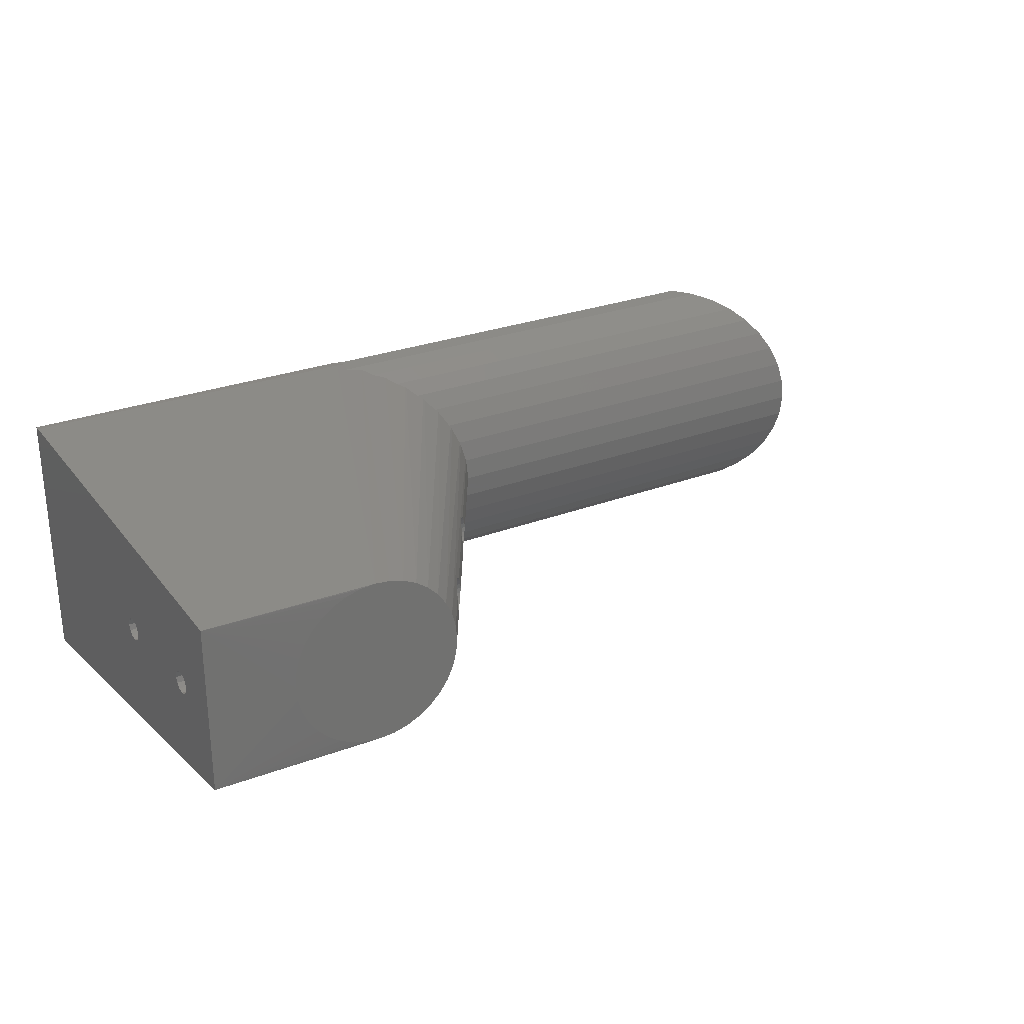
<metadata>
{"format":"stl","ext":"stl","renderer":"f3d","projection":"perspective","resolution":1024,"background":"white","views":[{"elev":27.1,"azim":-30.8,"up":"+Y"}]}
</metadata>
<code>
# stl→obj: 419 verts, 842 faces
v 268 9.125 -75
v 268 10.88 -75
v 268 9.381 -74.38
v 268 10.62 -75.62
v 268 9.381 -75.62
v 277.9 9.381 -75.62
v 268 10 -75.88
v 268 10.62 -74.38
v 279.2 10.62 -74.38
v 268 10 -74.12
v 279.4 10 -74.12
v 278.6 9.125 -75
v 279.2 9.381 -74.38
v 277.9 10.62 -75.62
v 277.7 10 -75.88
v 278.6 10.88 -75
v 268 -9.381 -75.62
v 268 -10.62 -75.62
v 268 -10 -75.88
v 268 -10.88 -75
v 268 -9.125 -75
v 268 -10.62 -74.38
v 268 -9.381 -74.38
v 268 -10 -74.12
v 278.6 -10.88 -75
v 277.9 -10.62 -75.62
v 277.7 -10 -75.88
v 278.6 -9.125 -75
v 279.4 -10 -74.12
v 279.2 -10.62 -74.38
v 279.2 -9.381 -74.38
v 277.9 -9.381 -75.62
v 278 0 -64.12
v 278 -0.6187 -64.38
v 278 0.6187 -64.38
v 278 0.875 -65
v 278 -0.875 -65
v 278 -0.6187 -65.62
v 287.9 -0.6187 -65.62
v 278 0 -65.88
v 288.6 -0.875 -65
v 278 0.6187 -65.62
v 289.4 0 -64.12
v 289.2 -0.6187 -64.38
v 287.9 0.6187 -65.62
v 287.7 0 -65.88
v 289.2 0.6187 -64.38
v 288.6 0.875 -65
v 201.7 11 -78
v 201 8.268 -78
v 201 11.73 -78
v 201 8.268 -80.36
v 200 8 -78
v 202 10 -78
v 201.7 9 -78
v 200 12 -78
v 199 8.268 -78
v 199 11.73 -78
v 198.3 9 -78
v 198.3 11 -78
v 198.3 11 -80.4
v 199 11.73 -80.39
v 198 10 -78
v 201.7 11 -80.34
v 201 11.73 -80.36
v 200 12 -80.37
v 202 10 -80.34
v 200 8 -80.37
v 201.7 9 -80.34
v 198.3 9 -80.4
v 198 10 -80.4
v 199 8.268 -80.39
v 200 -8 -78
v 199 -11.73 -78
v 199 -8.268 -78
v 201 -11.73 -78
v 201 -11.73 -80.36
v 200 -12 -78
v 201 -8.268 -80.36
v 201.7 -9 -78
v 201 -8.268 -78
v 201.7 -9 -80.34
v 200 -8 -80.37
v 198.3 -11 -78
v 198.3 -9 -78
v 199 -8.268 -80.39
v 200 -12 -80.37
v 199 -11.73 -80.39
v 201.7 -11 -80.34
v 198.3 -9 -80.4
v 202 -10 -78
v 201.7 -11 -78
v 198 -10 -78
v 202 -10 -80.34
v 198 -10 -80.4
v 198.3 -11 -80.4
v 210.8 7.651 -63.08
v 211 7.108 -62.96
v 290.5 7.695 -63.09
v 211.7 -3.595 -62.25
v 211.7 -3.907 -62.27
v 291.3 -3.907 -62.27
v 287.3 -14.46 -66.21
v 205.3 -16.56 -67.89
v 285.1 -17.24 -68.43
v 210.8 7.695 -63.09
v 204.4 -17.24 -68.43
v 202.8 -18.66 -70.05
v 202.6 -18.81 -70.23
v 201.3 -19.49 -71
v 199.7 -20.52 -72.77
v 282.6 -19.49 -71
v 199.5 -20.59 -72.89
v 197.6 -21.14 -73.84
v 196.2 -21.83 -75.9
v 279.7 -21.14 -73.84
v 196.1 -21.85 -75.94
v 209.5 10.91 -64.29
v 209.7 10.45 -64.11
v 289.1 11.25 -64.41
v 209.2 11.25 -64.41
v 193.2 -22.16 -76.87
v 276.7 -22.16 -76.87
v 291.6 0 -62
v 194 -22.39 -79
v 192.3 -22.5 -80
v 212 0.6309 -62.04
v 212 0 -62
v 291.3 3.907 -62.27
v 211.7 3.595 -62.25
v 211.7 3.907 -62.27
v 211.6 4.198 -62.34
v 205.6 -16.31 -67.69
v 207.1 -14.46 -66.21
v 207.6 -13.91 -65.9
v 207.9 -13.55 -65.7
v 289.1 -11.25 -64.41
v 209.2 -11.25 -64.41
v 194 22.39 -79
v 273.6 22.5 -80
v 192.3 22.5 -80
v 193.2 22.16 -76.87
v 196.1 21.85 -75.94
v 276.7 22.16 -76.87
v 196.2 21.83 -75.9
v 199.5 20.59 -72.89
v 279.7 21.14 -73.84
v 197.6 21.14 -73.84
v 199.7 20.52 -72.77
v 209.5 -10.91 -64.29
v 209.7 -10.45 -64.11
v 290.5 -7.695 -63.09
v 210.8 -7.695 -63.09
v 210.8 -7.651 -63.08
v 211 -7.108 -62.96
v 201.3 19.49 -71
v 282.6 19.49 -71
v 204.4 17.24 -68.43
v 285.1 17.24 -68.43
v 212 -0.6309 -62.04
v 287.3 14.46 -66.21
v 207.1 14.46 -66.21
v 205.3 16.56 -67.89
v 202.8 18.66 -70.05
v 202.6 18.81 -70.23
v 207.6 13.91 -65.9
v 207.9 13.55 -65.7
v 205.6 16.31 -67.69
v 211.6 -4.198 -62.34
v 273.6 -22.5 -80
v 273.6 3.175 -80
v 218.3 11.25 -80
v 207.3 19.49 -80
v 211.6 17.24 -80
v 221.8 -3.907 -80
v 221.9 -3.175 -80
v 215.3 14.46 -80
v 211.6 -17.24 -80
v 215.3 -14.46 -80
v 220.5 7.695 -80
v 207.3 -19.49 -80
v 221.8 3.907 -80
v 221.9 3.175 -80
v 202.6 -21.14 -80
v 273.6 -3.175 -80
v 197.5 -22.16 -80
v 218.3 -11.25 -80
v 220.5 -7.695 -80
v 197.5 22.16 -80
v 202.6 21.14 -80
v 134.4 1 -21.73
v 134.4 0 -22
v 149.8 0 -22
v 134.5 -1 -18.27
v 149.8 -1 -18.27
v 134.5 -1.732 -19
v 134.5 0 -18
v 149.8 0 -18
v 149.8 2 -20
v 134.4 2 -20
v 149.8 1.732 -21
v 134.4 -1 -21.73
v 149.8 -1 -21.73
v 149.8 -1.732 -19
v 134.4 -2 -20
v 149.8 -1.732 -21
v 134.4 -1.732 -21
v 149.8 -2 -20
v 134.4 1.732 -21
v 149.8 1 -21.73
v 149.8 1 -18.27
v 134.5 1 -18.27
v 149.8 1.732 -19
v 134.5 1.732 -19
v 133.7 1.732 -39
v 169.8 1.732 -39
v 133.8 1 -38.27
v 169.8 1 -38.27
v 133.6 1 -41.73
v 133.6 0 -42
v 169.8 0 -42
v 133.7 1.732 -41
v 169.8 1 -41.73
v 169.8 1.732 -41
v 133.7 2 -40
v 133.7 -2 -40
v 169.8 -2 -40
v 133.7 -1.732 -41
v 133.6 -1 -41.73
v 169.8 -1.732 -41
v 169.8 -1 -41.73
v 133.7 -1.732 -39
v 169.8 -1.732 -39
v 133.8 -1 -38.27
v 169.8 -1 -38.27
v 133.8 0 -38
v 169.8 0 -38
v 169.8 2 -40
v 149.8 -4 -20
v 185.9 -4 -20
v 149.8 -3.9 -20.89
v 149.8 -1.736 -16.4
v 149.8 1.736 -16.4
v 149.8 -0.8901 -16.1
v 149.8 -3.604 -21.74
v 149.8 -3.9 -19.11
v 187.1 -3.604 -21.74
v 186.5 -3.9 -20.89
v 187.6 -3.127 -22.49
v 149.8 -3.127 -22.49
v 149.8 3.127 -22.49
v 149.8 2.494 -23.13
v 149.8 -2.494 -23.13
v 149.8 1.736 -23.6
v 149.8 -1.736 -23.6
v 149.8 0.8901 -23.9
v 188.1 -2.494 -23.13
v 188.5 -1.736 -23.6
v 188.8 -0.8901 -23.9
v 149.8 -0.8901 -23.9
v 149.8 0 -24
v 188.9 0 -24
v 149.8 -3.604 -18.26
v 187.9 -2.861 -22.76
v 188.4 -2.069 -23.39
v 184.6 -3.127 -17.51
v 149.8 -3.127 -17.51
v 184.4 -2.494 -16.87
v 149.8 -2.494 -16.87
v 184.1 -1.736 -16.4
v 184 -0.8901 -16.1
v 184.1 0 -16
v 149.8 3.604 -21.74
v 184.5 -2.756 -17.13
v 184.3 -2.316 -16.76
v 149.8 3.9 -20.89
v 149.8 3.604 -18.26
v 149.8 0 -16
v 149.8 0.8901 -16.1
v 149.8 2.494 -16.87
v 149.8 3.127 -17.51
v 149.8 3.9 -19.11
v 184.1 1.736 -16.4
v 184.4 2.494 -16.87
v 184.3 2.316 -16.76
v 184.6 3.127 -17.51
v 184.5 2.756 -17.13
v 149.8 4 -20
v 184.9 3.604 -18.26
v 185.9 4 -20
v 185.4 3.9 -19.11
v 188.8 0.8901 -23.9
v 188.5 1.736 -23.6
v 188.1 2.494 -23.13
v 187.6 3.127 -22.49
v 187.1 3.604 -21.74
v 184 0.8901 -16.1
v 187.9 2.861 -22.76
v 188.4 2.069 -23.39
v 184.9 -3.604 -18.26
v 186.5 3.9 -20.89
v 196.5 -2.494 -36.87
v 169.8 -2.494 -36.87
v 196.3 -1.736 -36.4
v 169.8 -4 -40
v 169.8 -3.9 -40.89
v 198.1 4 -40
v 169.8 4 -40
v 198.6 3.9 -40.89
v 169.8 3.9 -40.89
v 199.2 3.604 -41.74
v 199.8 3.127 -42.49
v 169.8 3.127 -42.49
v 200.3 2.494 -43.13
v 196.5 2.494 -36.87
v 169.8 2.494 -36.87
v 196.8 3.127 -37.51
v 196.3 1.736 -36.4
v 169.8 1.736 -36.4
v 196.2 0.8901 -36.1
v 169.8 0.8901 -36.1
v 196.2 0 -36
v 169.8 0 -36
v 169.8 2.494 -43.13
v 200.6 1.736 -43.6
v 169.8 1.736 -43.6
v 200.8 1.312 -43.75
v 200.9 0.8901 -43.9
v 199.7 3.225 -42.34
v 169.8 3.604 -41.74
v 169.8 3.127 -37.51
v 197.1 3.604 -38.26
v 169.8 0.8901 -43.9
v 201.1 0 -44
v 169.8 3.604 -38.26
v 169.8 3.9 -39.11
v 197.6 3.9 -39.11
v 196.3 1.587 -36.34
v 169.8 0 -44
v 169.8 -1.736 -36.4
v 196.2 -0.8901 -36.1
v 196.8 3.135 -37.52
v 169.8 -0.8901 -36.1
v 199.8 -3.127 -42.49
v 199.2 -3.604 -41.74
v 199.7 -3.225 -42.34
v 200.9 -0.8901 -43.9
v 200.6 -1.736 -43.6
v 200.8 -1.312 -43.75
v 169.8 -2.494 -43.13
v 169.8 -3.127 -42.49
v 198.1 -4 -40
v 198.6 -3.9 -40.89
v 169.8 -3.604 -41.74
v 196.3 -1.587 -36.34
v 169.8 -3.604 -38.26
v 197.1 -3.604 -38.26
v 169.8 -3.9 -39.11
v 169.8 -3.127 -37.51
v 196.8 -3.135 -37.52
v 169.8 -1.736 -43.6
v 200.3 -2.494 -43.13
v 169.8 -0.8901 -43.9
v 196.8 -3.127 -37.51
v 185.4 -3.9 -19.11
v 197.6 -3.9 -39.11
v 134.8 15 -9.5
v 150 2.605 -9
v 150.7 5.13 -9
v 178.9 5.13 -9
v 150.7 -5.13 -9
v 151.8 -7.5 -9
v 149.8 0 -9
v 132.3 22.5 -79.5
v 132.3 -22.5 -80.5
v 192.3 -22.5 -80.5
v 132.3 -22.5 -79.5
v 151.8 7.5 -9
v 192.3 -22.5 -79
v 164.8 -15 -9
v 172.3 12.99 -9
v 153.3 9.642 -9
v 174.4 11.49 -9
v 176.3 9.642 -9
v 169.9 14.1 -9
v 167.4 14.77 -9
v 164.8 15 -9
v 178.9 -5.13 -9
v 155.2 11.49 -9
v 192.3 22.5 -79
v 157.3 12.99 -9
v 159.7 14.1 -9
v 162.2 14.77 -9
v 192.3 22.5 -80.5
v 150 -2.605 -9
v 153.3 -9.642 -9
v 155.2 -11.49 -9
v 167.4 -14.77 -9
v 177.8 7.5 -9
v 132.3 22.5 -80.5
v 134.8 -15 -9.5
v 222.3 0 -80
v 169.9 -14.1 -9
v 172.3 -12.99 -9
v 174.4 -11.49 -9
v 176.3 -9.642 -9
v 177.8 -7.5 -9
v 179.8 0 -9
v 179.6 2.605 -9
v 179.6 -2.605 -9
v 162.2 -14.77 -9
v 157.3 -12.99 -9
v 159.7 -14.1 -9
v 283.7 -3.175 -69.9
v 174.6 3.175 -69.9
v 283.7 3.175 -69.9
v 174.6 -3.175 -69.9
v 174.6 -3.175 -80
v 174.6 3.175 -80
f 1 2 3
f 4 1 5
f 5 6 7
f 8 9 10
f 4 5 7
f 3 10 11
f 1 12 5
f 12 1 13
f 13 3 11
f 14 4 15
f 9 8 16
f 2 16 8
f 11 10 9
f 4 7 15
f 3 2 8
f 3 8 10
f 2 1 4
f 17 18 19
f 17 20 18
f 20 21 22
f 22 23 24
f 20 25 18
f 18 26 19
f 21 20 17
f 22 21 23
f 17 19 27
f 21 28 23
f 22 24 29
f 25 20 30
f 30 22 29
f 29 24 31
f 31 23 28
f 32 17 27
f 23 31 24
f 33 34 35
f 34 36 35
f 37 36 34
f 38 39 40
f 37 41 38
f 42 37 38
f 34 33 43
f 41 37 44
f 44 34 43
f 45 42 46
f 35 47 33
f 43 33 47
f 47 35 48
f 42 38 40
f 36 37 42
f 42 40 46
f 42 45 36
f 15 7 6
f 6 5 12
f 3 13 1
f 4 14 2
f 2 14 16
f 17 32 21
f 21 32 28
f 22 30 20
f 26 18 25
f 27 19 26
f 48 36 45
f 34 44 37
f 46 40 39
f 39 38 41
f 36 48 35
f 49 50 51
f 52 53 50
f 54 55 49
f 51 53 56
f 56 57 58
f 58 59 60
f 58 61 62
f 63 60 59
f 64 49 65
f 60 61 58
f 55 50 49
f 56 58 62
f 56 62 66
f 65 51 66
f 56 66 51
f 65 49 51
f 54 67 55
f 57 59 58
f 52 68 53
f 53 68 57
f 69 55 67
f 69 50 55
f 53 57 56
f 50 53 51
f 52 50 69
f 70 63 59
f 71 63 70
f 57 72 59
f 72 70 59
f 68 72 57
f 73 74 75
f 76 77 78
f 79 80 81
f 82 80 79
f 79 81 83
f 75 84 85
f 73 86 83
f 87 88 74
f 75 86 73
f 80 76 81
f 81 78 73
f 74 88 84
f 77 87 78
f 89 77 76
f 78 87 74
f 85 90 75
f 90 86 75
f 91 92 80
f 92 76 80
f 76 78 81
f 78 74 73
f 74 84 75
f 93 85 84
f 91 94 92
f 89 76 92
f 89 92 94
f 95 93 96
f 96 93 84
f 84 88 96
f 81 73 83
f 64 54 49
f 67 54 64
f 61 60 71
f 71 60 63
f 90 85 95
f 95 85 93
f 94 91 82
f 82 91 80
f 97 98 99
f 100 101 102
f 103 104 105
f 106 97 99
f 104 107 105
f 107 108 105
f 108 109 105
f 109 110 105
f 111 112 110
f 113 112 111
f 114 112 113
f 115 116 114
f 117 116 115
f 118 119 120
f 121 118 120
f 122 123 117
f 124 100 102
f 125 123 122
f 125 126 123
f 127 128 129
f 119 106 120
f 130 127 129
f 131 130 129
f 132 131 99
f 99 131 129
f 133 104 103
f 129 128 124
f 134 133 103
f 135 134 103
f 136 135 137
f 138 136 137
f 98 132 99
f 139 140 141
f 142 140 139
f 143 144 142
f 145 144 143
f 146 147 148
f 149 147 146
f 150 138 137
f 120 106 99
f 151 150 152
f 153 151 152
f 154 153 152
f 155 154 102
f 148 144 145
f 156 147 149
f 157 158 159
f 128 160 124
f 102 154 152
f 152 150 137
f 161 121 120
f 159 162 161
f 158 163 159
f 164 157 165
f 165 157 156
f 158 157 164
f 166 167 161
f 167 121 161
f 160 100 124
f 168 162 159
f 163 168 159
f 162 166 161
f 169 155 102
f 101 169 102
f 137 135 103
f 116 117 123
f 147 156 157
f 112 114 116
f 112 105 110
f 144 148 147
f 140 142 144
f 123 126 170
f 171 172 140
f 173 140 174
f 170 175 176
f 177 174 140
f 170 178 179
f 171 180 172
f 177 140 172
f 170 181 178
f 171 182 180
f 183 182 171
f 170 184 181
f 170 176 185
f 170 186 184
f 126 186 170
f 170 179 187
f 170 187 188
f 170 188 175
f 189 141 140
f 190 189 140
f 173 190 140
f 191 192 193
f 194 195 196
f 194 197 198
f 199 200 201
f 202 203 192
f 196 204 205
f 206 207 208
f 202 207 206
f 208 205 204
f 205 208 207
f 204 196 195
f 203 202 206
f 192 203 193
f 195 194 198
f 201 209 210
f 211 212 213
f 198 197 211
f 210 191 193
f 214 213 212
f 200 199 214
f 209 201 200
f 209 191 210
f 212 211 197
f 215 216 217
f 218 217 216
f 219 220 221
f 222 219 223
f 222 224 225
f 226 227 228
f 229 228 230
f 220 229 231
f 232 233 226
f 234 235 232
f 236 237 234
f 230 228 227
f 231 229 230
f 217 218 236
f 220 231 221
f 225 238 215
f 223 219 221
f 216 215 238
f 233 232 235
f 224 222 223
f 238 225 224
f 237 236 218
f 235 234 237
f 213 214 199
f 226 233 227
f 239 240 241
f 242 243 244
f 193 203 245
f 204 246 208
f 247 245 248
f 248 241 240
f 249 250 247
f 251 250 252
f 252 253 254
f 254 255 256
f 257 253 249
f 258 255 257
f 259 260 258
f 261 259 262
f 256 260 261
f 204 195 263
f 257 249 264
f 265 258 257
f 266 267 268
f 195 198 263
f 268 269 270
f 270 242 271
f 271 244 272
f 250 251 245
f 193 245 251
f 253 252 250
f 263 198 267
f 206 245 203
f 260 256 255
f 210 193 273
f 274 266 268
f 268 270 275
f 273 193 251
f 201 210 273
f 199 201 276
f 255 254 253
f 198 277 267
f 278 244 279
f 279 244 243
f 280 269 281
f 281 267 277
f 267 281 269
f 243 242 280
f 246 204 263
f 198 211 277
f 213 199 282
f 277 211 213
f 283 284 285
f 284 286 287
f 276 201 273
f 288 199 276
f 277 289 281
f 288 290 282
f 282 291 277
f 256 261 262
f 254 256 292
f 252 254 293
f 251 252 294
f 273 251 295
f 276 273 296
f 284 280 286
f 283 243 284
f 297 279 283
f 272 278 297
f 298 295 294
f 294 293 299
f 279 297 278
f 244 278 272
f 242 244 271
f 269 242 270
f 269 268 267
f 263 267 266
f 260 259 261
f 260 255 258
f 255 253 257
f 245 247 250
f 253 250 249
f 263 300 246
f 243 283 279
f 241 248 245
f 280 284 243
f 296 273 295
f 290 288 301
f 301 276 296
f 295 251 294
f 294 252 293
f 293 254 292
f 292 256 262
f 208 239 241
f 245 206 241
f 281 286 280
f 199 288 282
f 277 213 282
f 239 208 246
f 269 280 242
f 208 241 206
f 302 303 304
f 227 305 306
f 307 308 309
f 309 310 311
f 312 313 314
f 315 316 317
f 318 319 315
f 320 321 318
f 322 323 320
f 314 324 325
f 325 326 327
f 328 327 326
f 329 311 330
f 317 331 332
f 328 333 334
f 335 332 331
f 316 331 317
f 336 337 335
f 308 307 336
f 310 330 311
f 330 313 312
f 320 318 338
f 316 315 319
f 319 318 321
f 321 320 323
f 313 324 314
f 324 326 325
f 326 333 328
f 333 339 334
f 304 340 341
f 317 332 342
f 341 343 322
f 344 345 346
f 347 348 349
f 350 351 344
f 305 352 306
f 306 353 354
f 351 354 345
f 304 341 355
f 356 357 358
f 356 359 360
f 361 350 362
f 347 363 348
f 348 361 362
f 339 347 334
f 363 361 348
f 363 347 339
f 359 303 302
f 303 340 304
f 340 343 341
f 340 319 343
f 303 316 340
f 359 331 303
f 356 237 359
f 235 237 356
f 233 235 356
f 233 358 227
f 221 354 313
f 343 323 322
f 353 345 354
f 353 306 352
f 344 351 345
f 362 350 344
f 351 313 354
f 363 333 361
f 333 363 339
f 326 361 333
f 324 350 326
f 313 351 324
f 223 221 330
f 330 221 313
f 224 223 330
f 238 224 310
f 237 335 359
f 323 343 321
f 321 343 319
f 316 303 331
f 331 359 335
f 319 340 316
f 237 218 335
f 216 238 336
f 335 218 216
f 310 224 330
f 308 238 310
f 238 308 336
f 335 216 336
f 351 350 324
f 361 326 350
f 221 231 354
f 227 306 230
f 231 230 354
f 358 233 356
f 305 227 358
f 364 359 302
f 360 359 364
f 357 356 360
f 354 230 306
f 330 312 329
f 239 365 240
f 365 246 300
f 300 263 266
f 276 301 288
f 286 281 289
f 289 277 291
f 246 365 239
f 291 282 290
f 366 358 357
f 305 366 352
f 358 366 305
f 332 335 337
f 310 309 308
f 337 336 307
f 367 368 369
f 370 98 97
f 371 372 373
f 214 374 200
f 209 200 374
f 191 209 374
f 374 192 191
f 374 202 192
f 215 202 225
f 375 376 377
f 373 369 368
f 369 373 378
f 379 380 377
f 367 373 368
f 381 158 164
f 367 369 378
f 367 378 382
f 163 158 381
f 383 168 163
f 383 162 168
f 165 381 164
f 384 167 166
f 384 121 167
f 162 383 166
f 385 149 146
f 386 148 145
f 148 386 146
f 385 156 149
f 156 385 165
f 145 143 386
f 387 142 139
f 373 388 387
f 378 373 389
f 382 378 389
f 389 373 387
f 139 390 387
f 387 374 367
f 367 382 389
f 367 389 391
f 367 391 392
f 391 389 392
f 392 389 387
f 367 392 393
f 387 367 393
f 387 381 385
f 381 387 383
f 393 392 387
f 387 385 386
f 142 387 143
f 174 394 173
f 177 394 174
f 190 394 189
f 394 190 173
f 141 390 139
f 141 189 394
f 172 394 177
f 180 394 172
f 394 180 182
f 394 64 65
f 66 394 65
f 66 62 394
f 62 61 394
f 61 71 394
f 395 371 373
f 396 397 372
f 397 398 373
f 373 372 397
f 141 374 390
f 394 374 141
f 118 121 384
f 399 119 118
f 399 106 119
f 377 400 375
f 373 398 388
f 329 131 311
f 131 309 311
f 312 130 329
f 314 130 312
f 262 320 292
f 292 320 293
f 293 320 299
f 299 317 294
f 342 295 298
f 294 342 298
f 337 296 295
f 307 301 296
f 301 307 290
f 370 97 399
f 399 118 384
f 325 130 314
f 131 132 370
f 327 130 325
f 307 131 370
f 127 327 328
f 334 127 328
f 236 401 202
f 395 373 401
f 371 395 401
f 337 307 296
f 372 371 401
f 401 396 372
f 295 332 337
f 98 370 132
f 131 329 130
f 130 327 127
f 334 128 127
f 394 402 64
f 64 402 67
f 67 402 69
f 69 402 52
f 380 117 398
f 398 113 403
f 403 109 404
f 290 307 370
f 404 104 405
f 405 135 406
f 406 151 407
f 407 155 388
f 408 297 409
f 52 402 68
f 387 388 409
f 409 287 370
f 370 399 409
f 205 401 196
f 71 376 394
f 376 400 394
f 401 207 202
f 401 205 207
f 374 387 390
f 400 374 394
f 367 401 373
f 289 370 286
f 225 374 222
f 370 291 290
f 399 383 409
f 383 387 409
f 383 399 384
f 381 165 385
f 385 146 386
f 384 166 383
f 383 163 381
f 386 143 387
f 374 225 202
f 219 222 374
f 400 377 374
f 377 219 374
f 272 410 271
f 266 388 300
f 388 365 300
f 240 365 388
f 408 409 388
f 410 272 408
f 410 408 388
f 388 274 410
f 240 366 248
f 388 352 240
f 388 405 407
f 406 407 405
f 388 398 405
f 247 366 357
f 352 366 240
f 388 169 352
f 259 322 262
f 258 341 259
f 265 341 258
f 257 364 265
f 264 360 257
f 249 360 264
f 357 249 247
f 175 376 176
f 176 376 402
f 366 247 248
f 226 401 232
f 228 401 226
f 404 405 398
f 403 404 398
f 398 411 380
f 397 411 398
f 412 413 397
f 413 411 397
f 413 401 411
f 401 380 411
f 397 396 401
f 412 401 413
f 401 412 397
f 228 377 401
f 377 380 401
f 347 128 334
f 160 347 349
f 348 160 349
f 362 100 348
f 346 100 344
f 345 100 346
f 352 101 353
f 353 100 345
f 100 362 344
f 169 388 155
f 160 128 347
f 100 160 348
f 100 353 101
f 101 352 169
f 407 154 155
f 407 153 154
f 151 153 407
f 406 150 151
f 406 138 150
f 83 402 79
f 83 86 68
f 68 376 72
f 70 376 71
f 376 70 72
f 86 90 68
f 90 95 68
f 79 402 82
f 82 402 94
f 94 402 89
f 89 402 376
f 95 376 68
f 406 136 138
f 135 136 406
f 405 134 135
f 405 133 134
f 104 133 405
f 404 107 104
f 404 108 107
f 108 404 109
f 403 110 109
f 403 111 110
f 113 111 403
f 398 114 113
f 398 115 114
f 115 398 117
f 380 122 117
f 380 379 122
f 188 376 175
f 187 376 188
f 179 376 187
f 77 89 376
f 376 87 77
f 376 88 87
f 96 376 95
f 376 96 88
f 178 376 179
f 181 376 178
f 184 376 181
f 186 376 184
f 379 125 122
f 126 125 379
f 126 376 186
f 379 377 126
f 377 376 126
f 402 394 183
f 183 394 182
f 377 220 219
f 377 229 220
f 377 228 229
f 376 375 400
f 97 106 399
f 309 131 307
f 289 291 370
f 236 202 217
f 285 409 283
f 232 401 234
f 234 401 236
f 196 401 194
f 194 401 367
f 360 249 357
f 364 257 360
f 302 265 364
f 304 265 302
f 355 265 304
f 341 265 355
f 322 259 341
f 274 388 266
f 268 410 274
f 275 410 268
f 270 410 275
f 271 410 270
f 402 83 68
f 217 202 215
f 194 367 197
f 197 367 212
f 212 367 214
f 367 374 214
f 320 262 322
f 338 299 320
f 318 299 338
f 315 299 318
f 317 299 315
f 342 294 317
f 342 332 295
f 286 370 287
f 297 408 272
f 284 409 285
f 287 409 284
f 283 409 297
f 414 415 416
f 417 185 176
f 185 417 414
f 418 419 417
f 417 176 418
f 415 414 417
f 183 416 415
f 416 183 171
f 415 417 419
f 418 183 419
f 419 183 415
f 183 418 402
f 402 418 176
f 30 152 25
f 124 414 44
f 140 147 157
f 416 129 414
f 140 144 147
f 152 170 25
f 9 161 11
f 28 32 185
f 185 152 28
f 45 414 129
f 47 124 43
f 45 129 48
f 48 129 47
f 11 161 13
f 416 171 99
f 16 140 159
f 6 171 15
f 171 6 12
f 171 12 13
f 170 26 25
f 29 152 30
f 28 152 31
f 31 152 29
f 16 14 140
f 16 159 9
f 39 414 46
f 123 170 116
f 39 41 414
f 41 44 414
f 112 116 170
f 13 161 171
f 112 170 105
f 26 170 27
f 43 124 44
f 27 185 32
f 120 171 161
f 105 170 103
f 99 171 120
f 102 414 124
f 46 414 45
f 171 140 15
f 152 414 102
f 15 140 14
f 152 185 414
f 129 416 99
f 47 129 124
f 27 170 185
f 161 9 159
f 103 170 137
f 137 170 152
f 159 140 157

</code>
